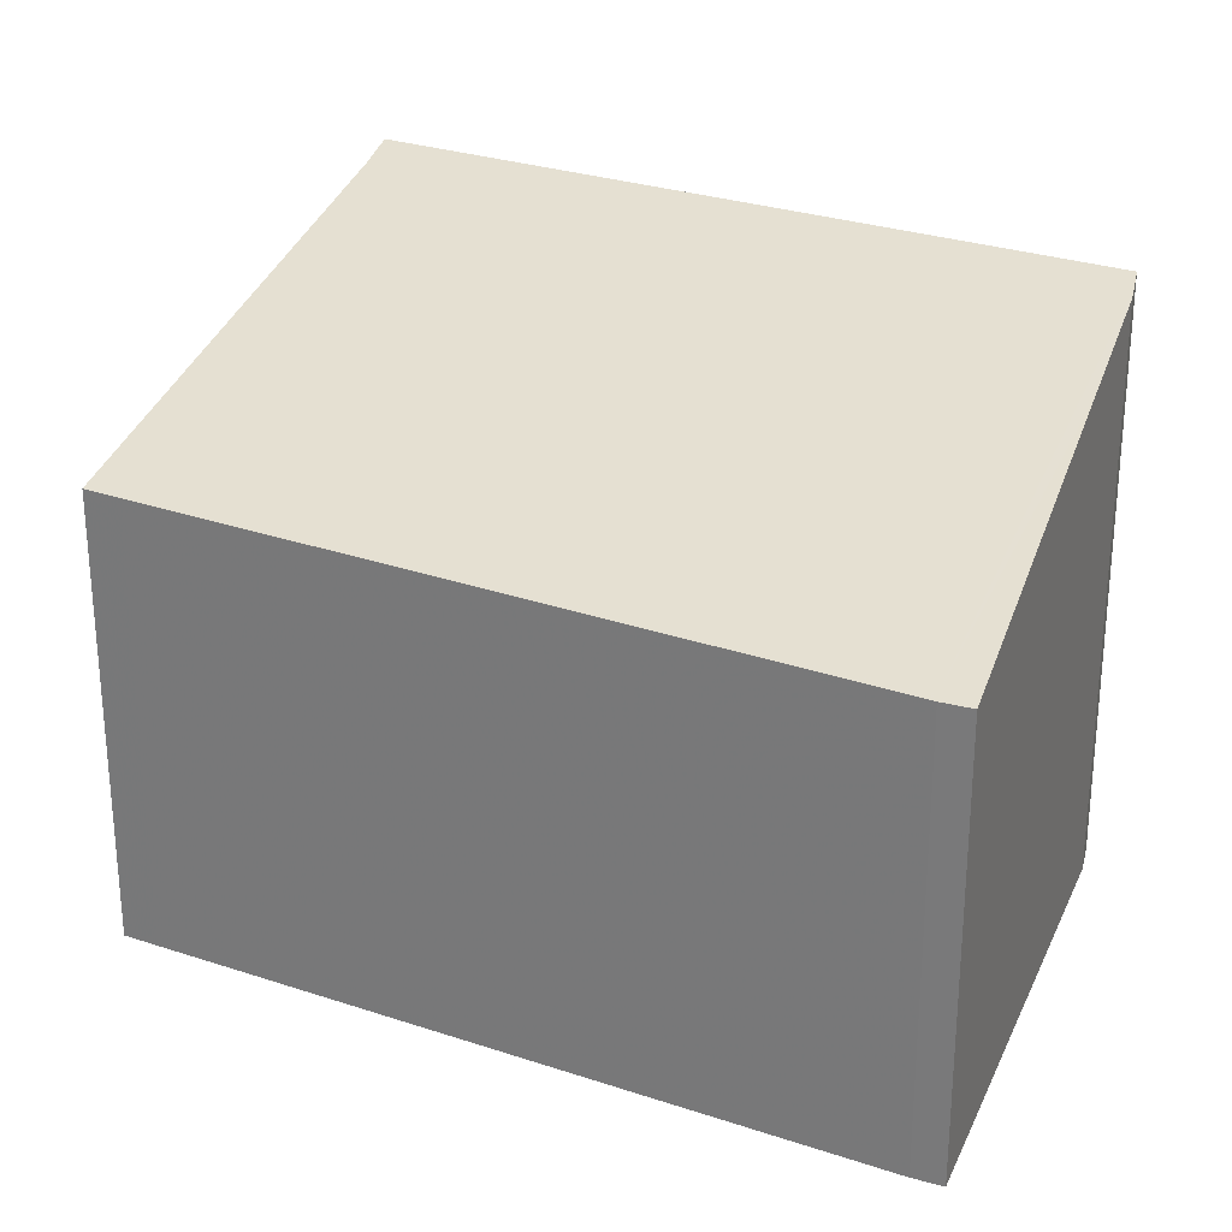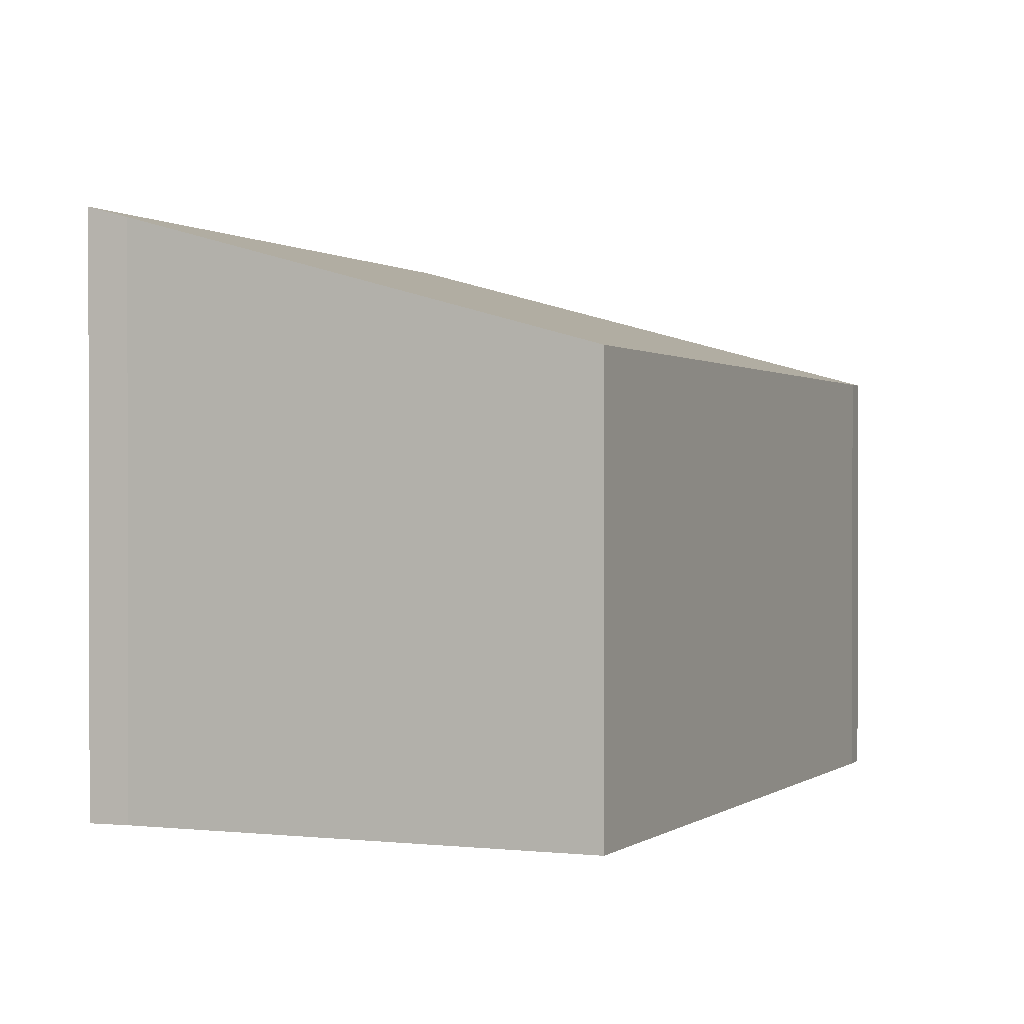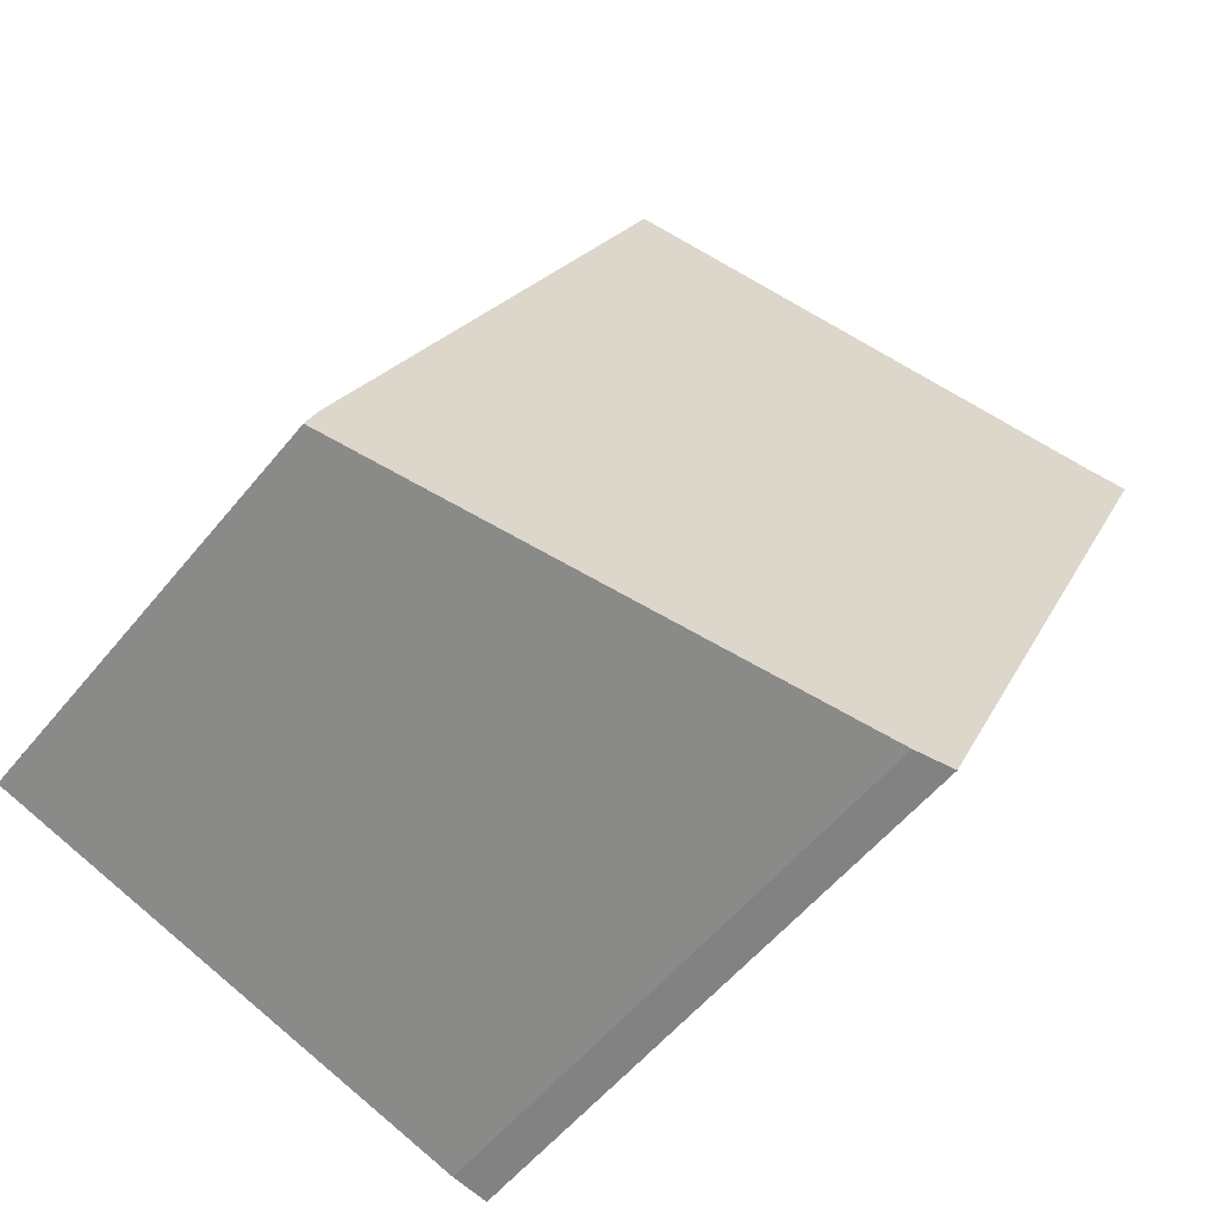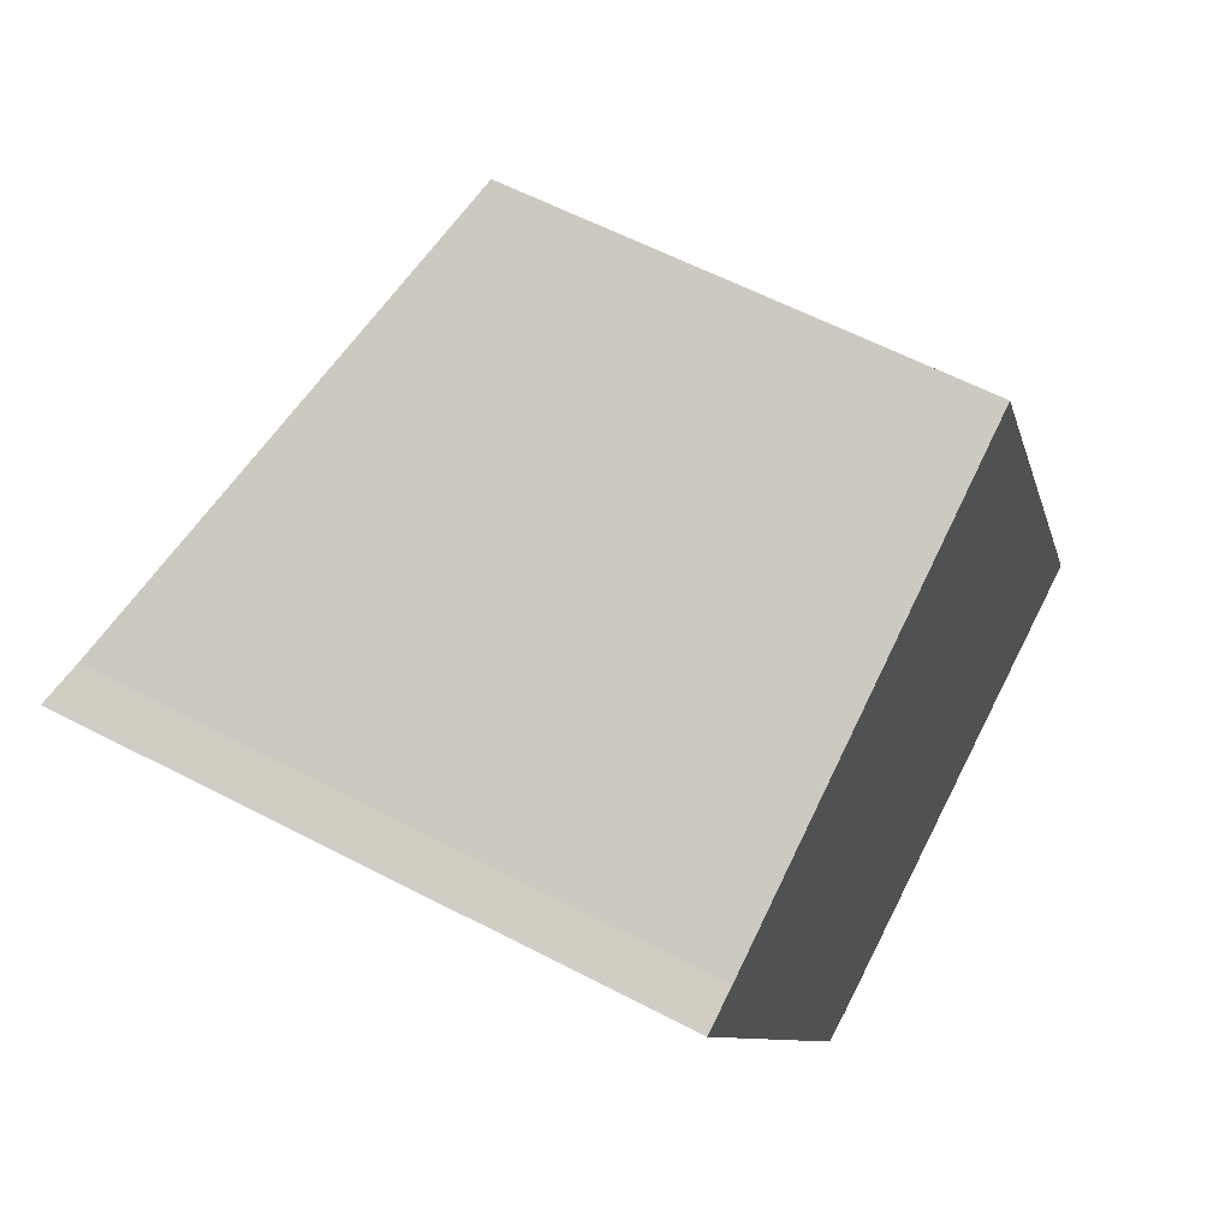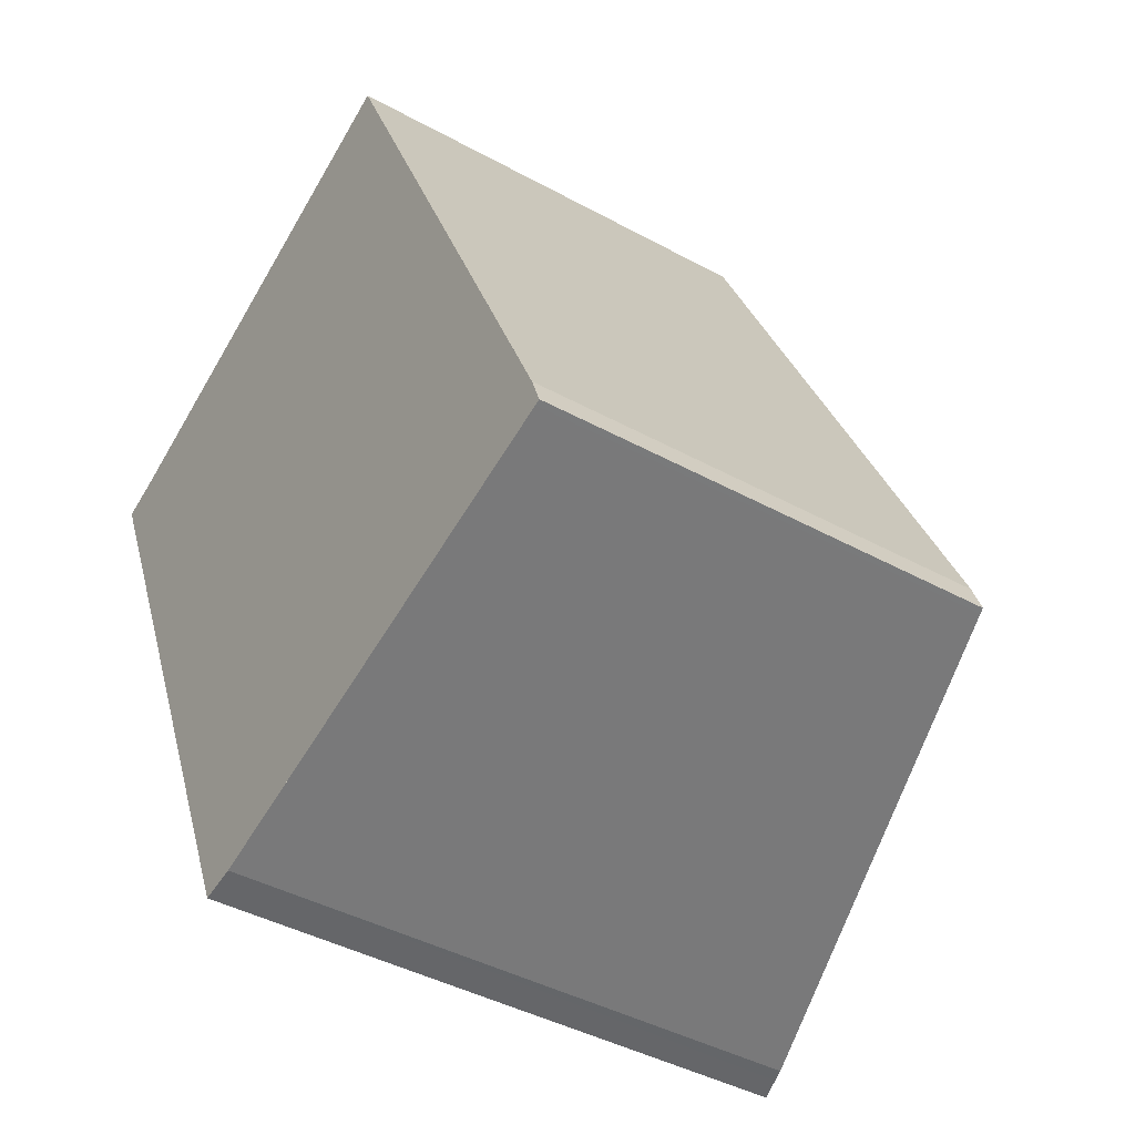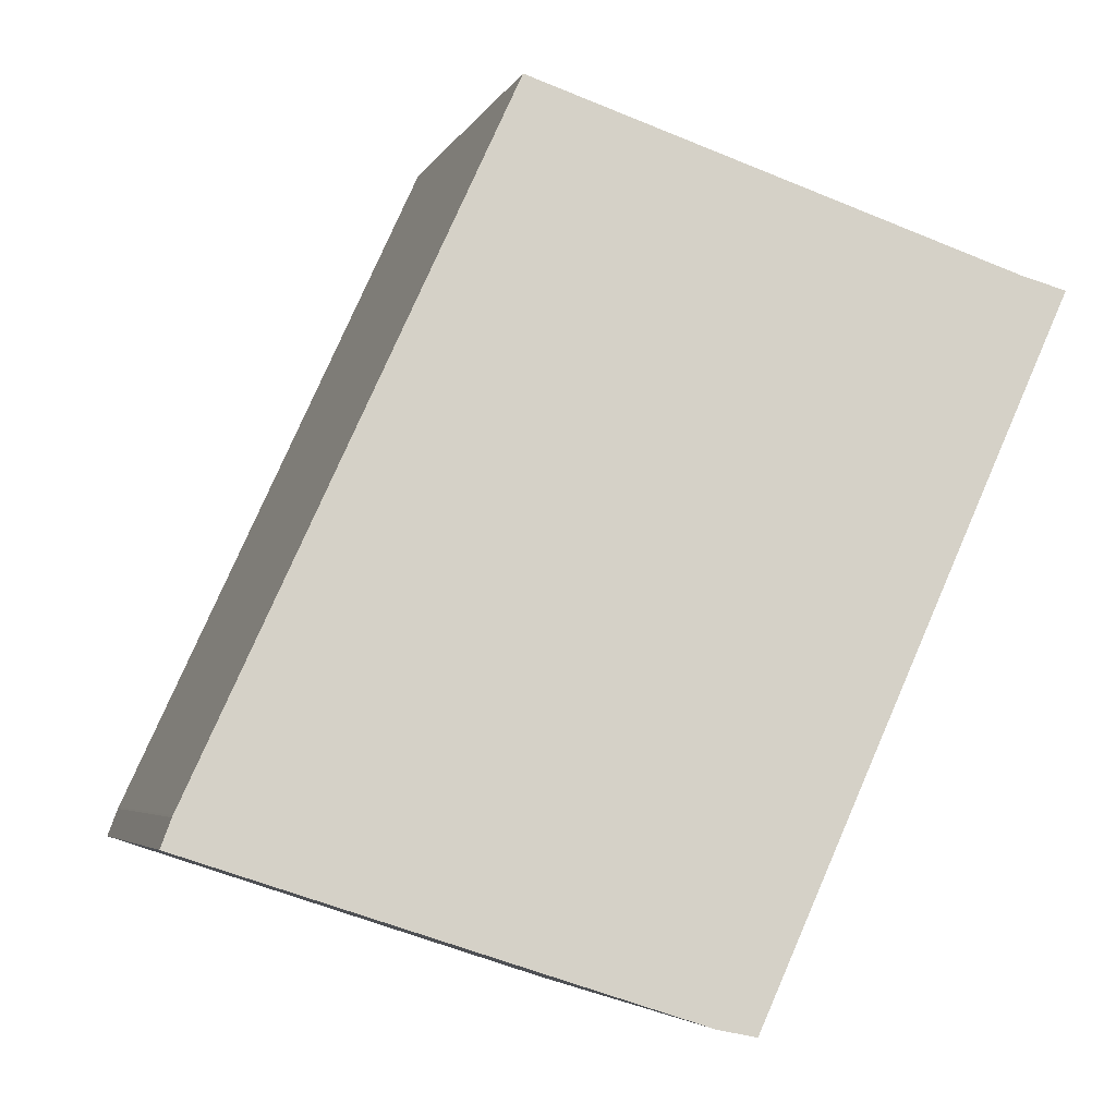
<metadata>
{"format":"obj","ext":"obj","renderer":"f3d","projection":"perspective","resolution":1024,"background":"white","views":[{"elev":27.9,"azim":-87.9,"up":"+Z"},{"elev":0.8,"azim":179.5,"up":"+Z"},{"elev":-55.1,"azim":-38.3,"up":"+Y"},{"elev":59.7,"azim":118.2,"up":"+Y"},{"elev":-41.9,"azim":-123.5,"up":"+Y"},{"elev":-4.4,"azim":-15.7,"up":"+Y"}]}
</metadata>
<code>
v -788.2 -958.4 1.921
v -788.1 -958.2 1.92
v -786.7 -955.2 1.958
v -784.8 -956.1 2.534
v -784.6 -956.1 2.583
v -785.9 -959.1 2.554
v -786.1 -959.1 2.512
v -785.1 -955.9 2.443
v -786.8 -955.4 1.956
v -786.8 -955.4 1.957
v -788.1 -958.4 1.928
v -786.7 -955.2 1.959
v -788.1 -958.3 1.929
v -786.6 -958.9 2.358
v -788.1 -958.2 1.92
v -786 -959.1 2.527
v -784.7 -956.1 2.564
v -788.1 -958.2 1.92
v -788.2 -958.4 1.921
v -788.2 -958.4 0
v -788.1 -958.2 0
v -788.1 -958.2 1.92
v -788.1 -958.2 1.92
v -788.1 -958.2 0
v -788.1 -958.2 -2.22e-16
v -786.7 -955.2 1.959
v -786.7 -955.2 1.958
v -786.7 -955.2 0
v -786.7 -955.2 0
v -784.7 -956.1 2.564
v -784.8 -956.1 2.534
v -784.8 -956.1 4.441e-16
v -784.7 -956.1 0
v -785.9 -959.1 2.554
v -784.6 -956.1 2.583
v -784.6 -956.1 0
v -785.9 -959.1 0
v -786 -959.1 2.527
v -785.9 -959.1 2.554
v -785.9 -959.1 0
v -786 -959.1 0
v -786.6 -958.9 2.358
v -786.1 -959.1 2.512
v -786.1 -959.1 0
v -786.6 -958.9 0
v -784.8 -956.1 2.534
v -785.1 -955.9 2.443
v -785.1 -955.9 0
v -784.8 -956.1 4.441e-16
v -786.7 -955.2 1.958
v -786.8 -955.4 1.956
v -786.8 -955.4 0
v -786.7 -955.2 0
v -788.2 -958.4 1.921
v -788.1 -958.4 1.928
v -788.1 -958.4 2.22e-16
v -788.2 -958.4 0
v -785.1 -955.9 2.443
v -786.7 -955.2 1.959
v -786.7 -955.2 0
v -785.1 -955.9 0
v -788.1 -958.4 1.928
v -786.6 -958.9 2.358
v -786.6 -958.9 0
v -788.1 -958.4 2.22e-16
v -786.8 -955.4 1.956
v -788.1 -958.2 1.92
v -788.1 -958.2 -2.22e-16
v -786.8 -955.4 0
v -786.1 -959.1 2.512
v -786 -959.1 2.527
v -786 -959.1 0
v -786.1 -959.1 0
v -784.6 -956.1 2.583
v -784.7 -956.1 2.564
v -784.7 -956.1 0
v -784.6 -956.1 0
v -788.2 -958.4 0
v -788.1 -958.2 0
v -786.7 -955.2 0
v -784.8 -956.1 0
v -784.6 -956.1 0
v -785.9 -959.1 0
v -786.1 -959.1 0
f 10 9 3 12
f 13 11 1 2 15
f 14 11 13
f 12 8 10
f 17 5 6 16
f 15 9 10 13
f 16 7 14 13 10 8 4 17
f 19 20 21 18
f 23 24 25 22
f 27 28 29 26
f 31 32 33 30
f 35 36 37 34
f 39 40 41 38
f 43 44 45 42
f 47 48 49 46
f 51 52 53 50
f 55 56 57 54
f 59 60 61 58
f 63 64 65 62
f 67 68 69 66
f 71 72 73 70
f 75 76 77 74
f 79 80 81 82 83 84 78

</code>
